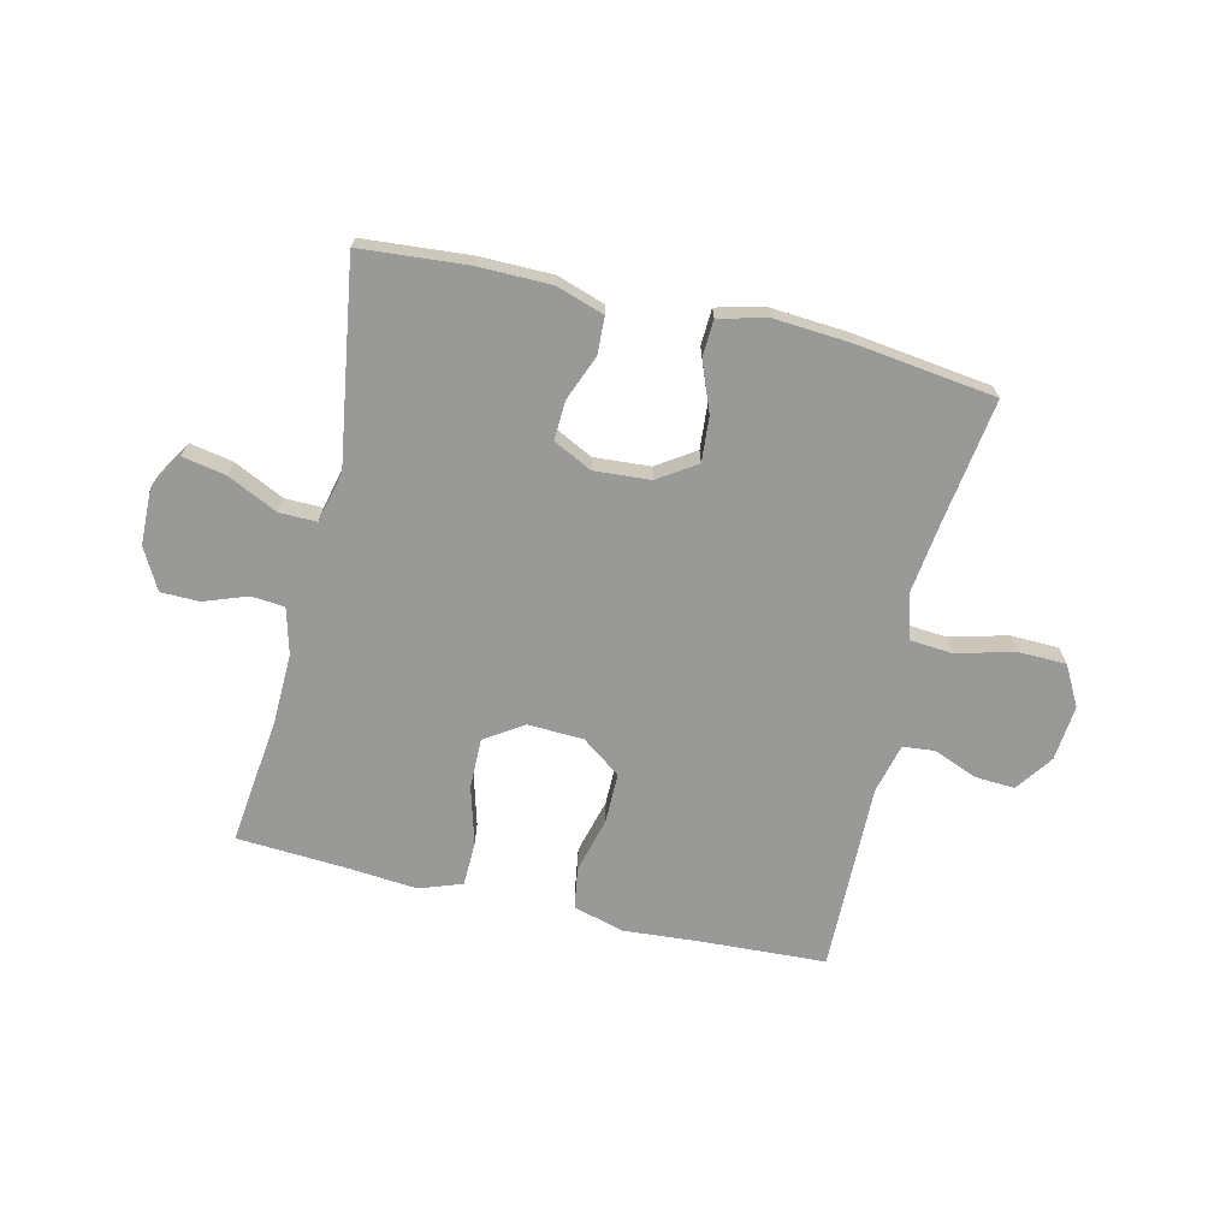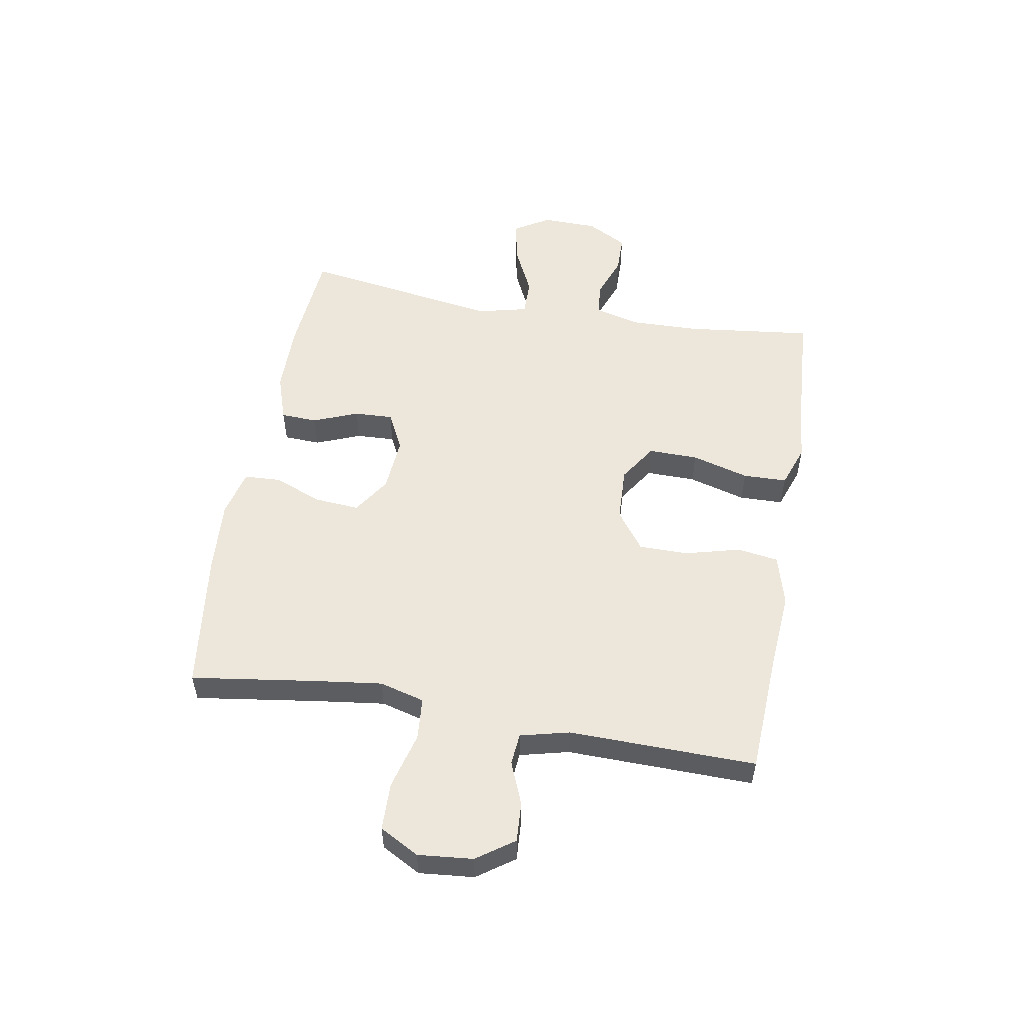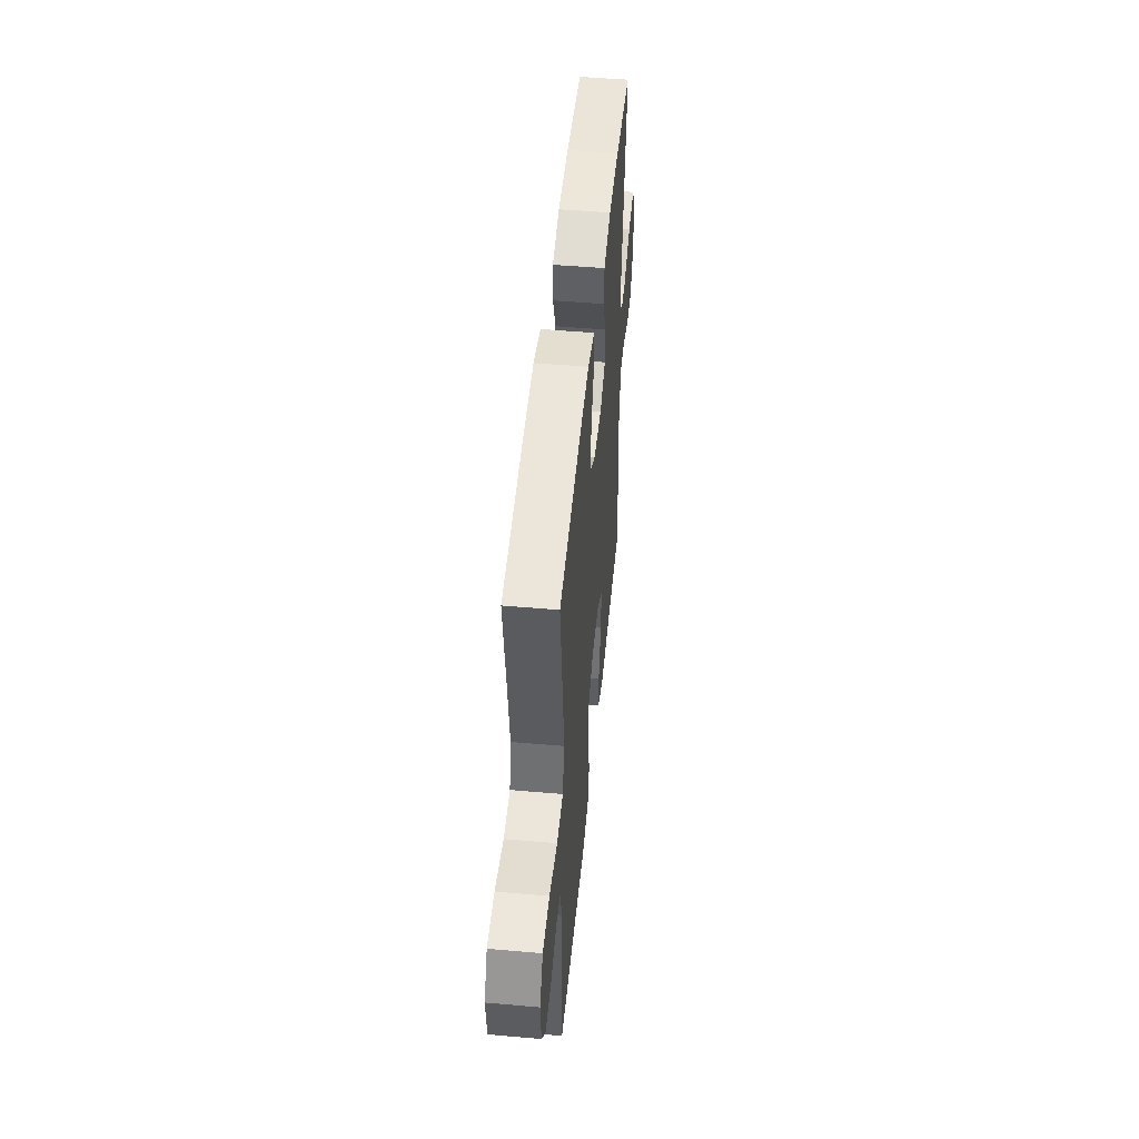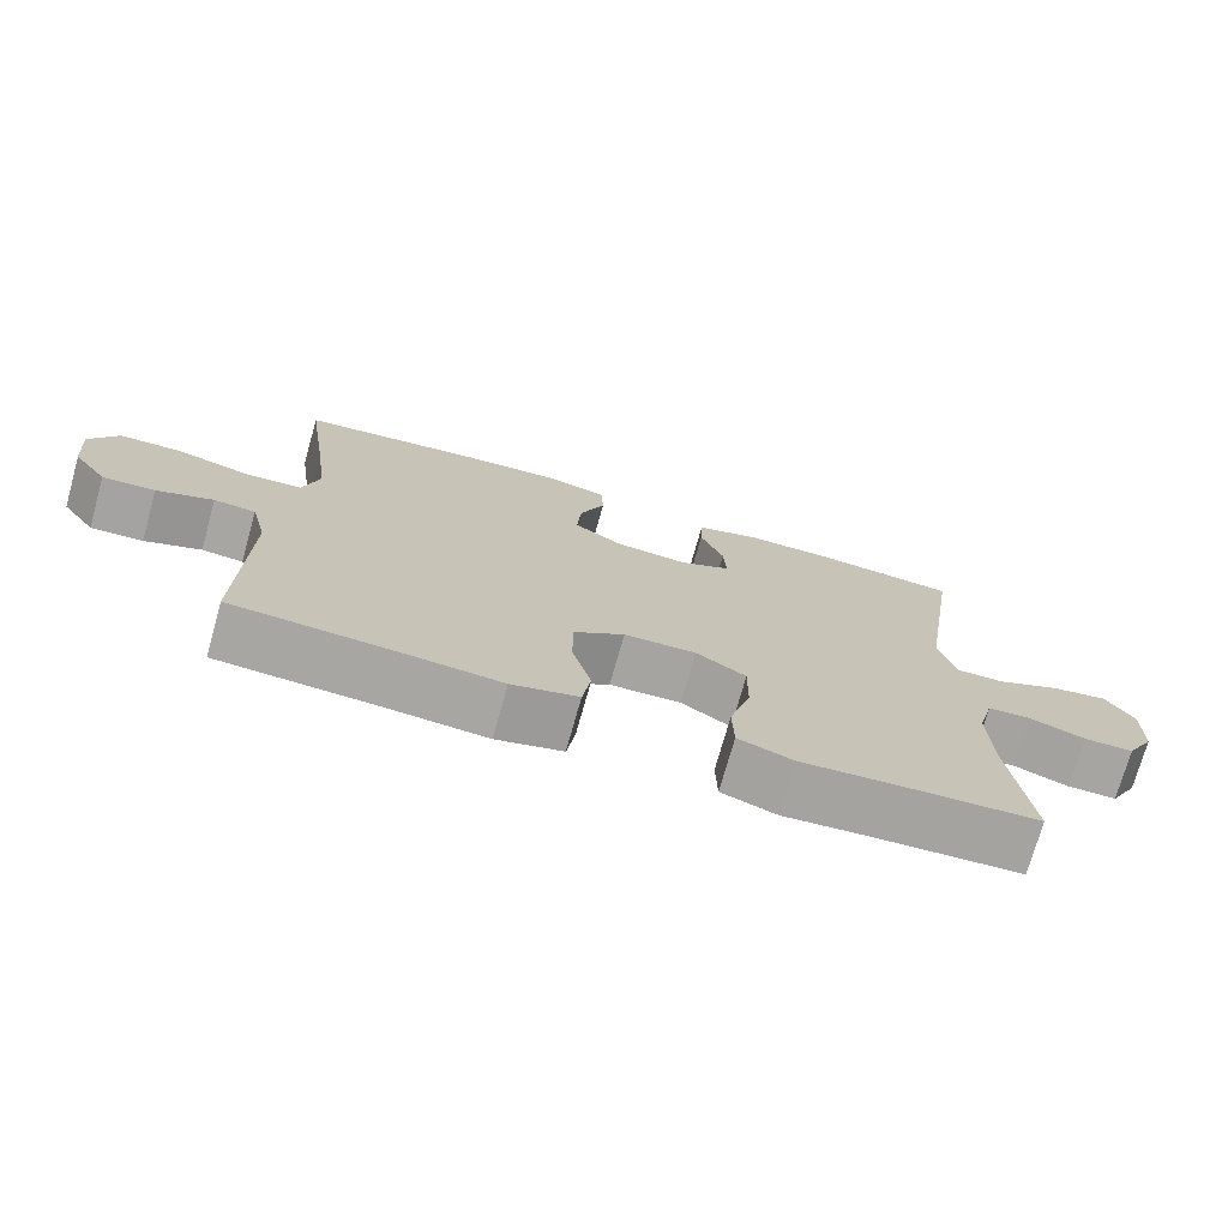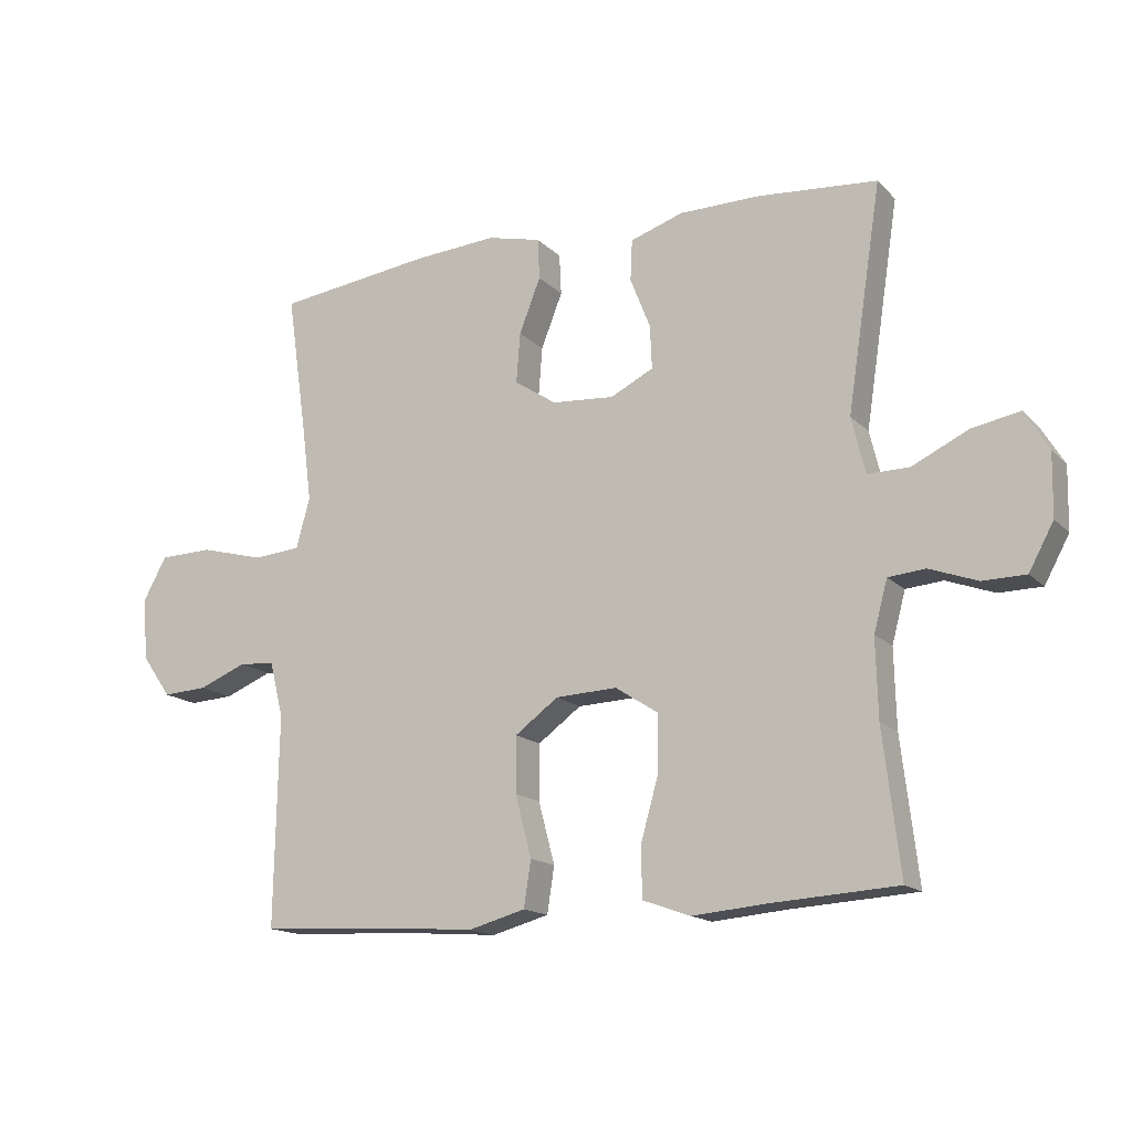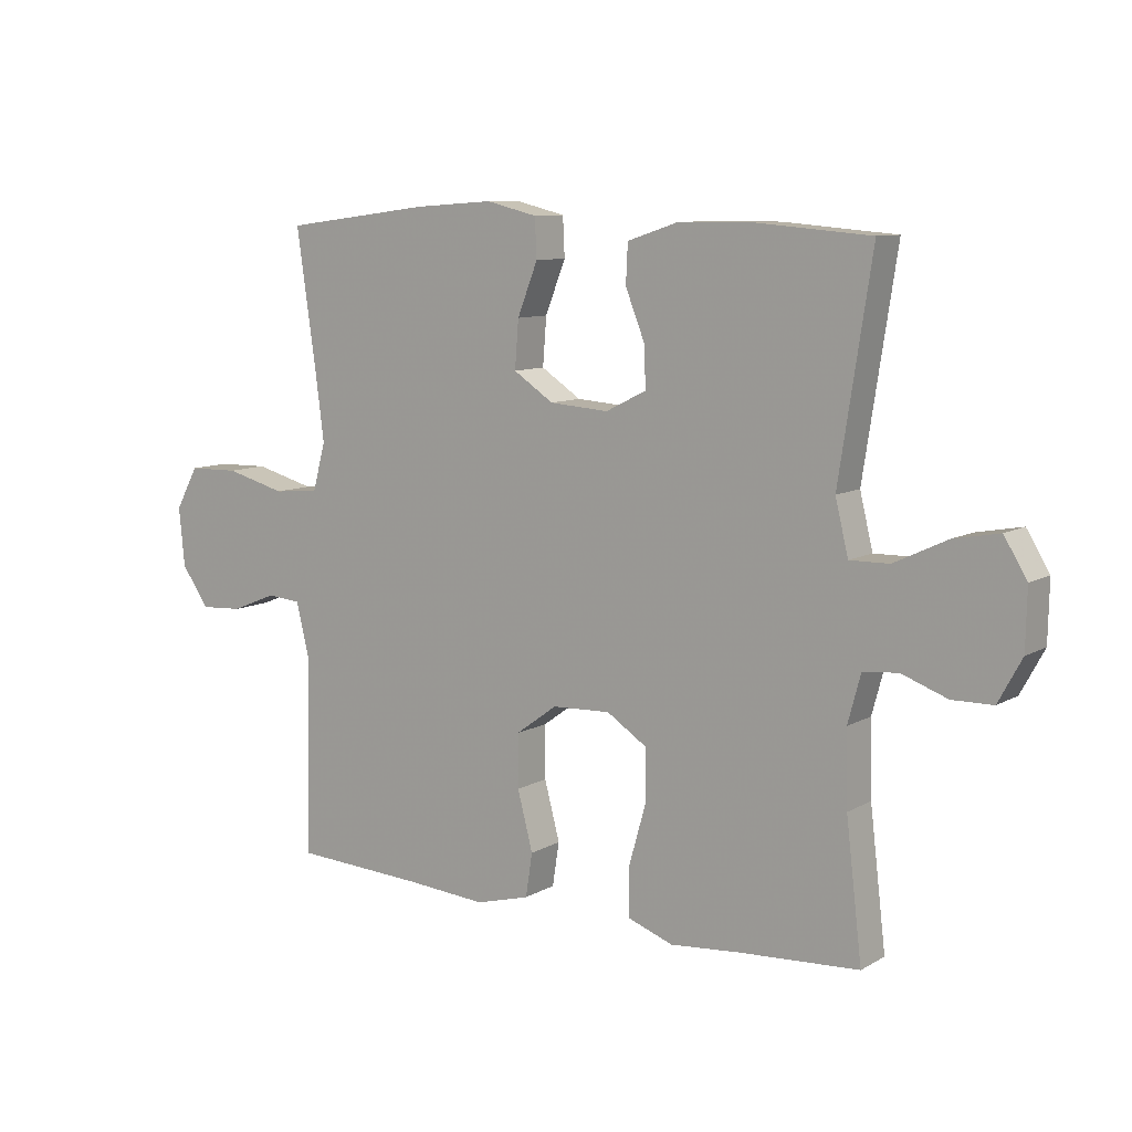
<metadata>
{"format":"obj","ext":"obj","renderer":"f3d","projection":"perspective","resolution":1024,"background":"white","views":[{"elev":-68.8,"azim":-13.3,"up":"+Y"},{"elev":53.8,"azim":99.9,"up":"+Y"},{"elev":49.5,"azim":95.5,"up":"+Z"},{"elev":-73.7,"azim":164.3,"up":"+Z"},{"elev":-15.5,"azim":-152.0,"up":"+Z"},{"elev":9.4,"azim":-145.0,"up":"+Z"}]}
</metadata>
<code>
v 0.5 0.07 -0.5
v 0.287 0.07 -0.511
v 0.156 0.07 -0.521
v 0.068 0.07 -0.497
v 0.057 0.07 -0.426
v 0.082 0.07 -0.331
v 0.082 0.07 -0.245
v 0.015 0.07 -0.196
v -0.08 0.07 -0.192
v -0.146 0.07 -0.235
v -0.145 0.07 -0.321
v -0.117 0.07 -0.42
v -0.119 0.07 -0.496
v -0.192 0.07 -0.522
v -0.306 0.07 -0.512
v -0.5 0.07 -0.5
v -0.474 0.07 -0.28
v -0.471 0.07 -0.16
v -0.492 0.07 -0.082
v -0.549 0.07 -0.077
v -0.623 0.07 -0.104
v -0.689 0.07 -0.103
v -0.727 0.07 -0.033
v -0.729 0.07 0.063
v -0.692 0.07 0.124
v -0.618 0.07 0.11
v -0.532 0.07 0.069
v -0.468 0.07 0.068
v -0.447 0.07 0.155
v -0.5 0.07 0.5
v -0.317 0.07 0.515
v -0.193 0.07 0.514
v -0.111 0.07 0.487
v -0.108 0.07 0.424
v -0.139 0.07 0.346
v -0.142 0.07 0.279
v -0.076 0.07 0.246
v 0.02 0.07 0.253
v 0.085 0.07 0.296
v 0.079 0.07 0.373
v 0.046 0.07 0.457
v 0.049 0.07 0.52
v 0.132 0.07 0.54
v 0.26 0.07 0.531
v 0.5 0.07 0.5
v 0.469 0.07 0.284
v 0.454 0.07 0.167
v 0.475 0.07 0.089
v 0.549 0.07 0.083
v 0.647 0.07 0.109
v 0.73 0.07 0.107
v 0.767 0.07 0.039
v 0.758 0.07 -0.056
v 0.713 0.07 -0.12
v 0.644 0.07 -0.116
v 0.57 0.07 -0.086
v 0.515 0.07 -0.091
v 0.494 0.07 -0.176
v 0.5 0 -0.5
v 0.287 0 -0.511
v 0.156 0 -0.521
v 0.068 0 -0.497
v 0.057 0 -0.426
v 0.082 0 -0.331
v 0.082 0 -0.245
v 0.015 0 -0.196
v -0.08 0 -0.192
v -0.146 0 -0.235
v -0.145 0 -0.321
v -0.117 0 -0.42
v -0.119 0 -0.496
v -0.192 0 -0.522
v -0.306 0 -0.512
v -0.5 0 -0.5
v -0.474 0 -0.28
v -0.471 0 -0.16
v -0.492 0 -0.082
v -0.549 0 -0.077
v -0.623 0 -0.104
v -0.689 0 -0.103
v -0.727 0 -0.033
v -0.729 0 0.063
v -0.692 0 0.124
v -0.618 0 0.11
v -0.532 0 0.069
v -0.468 0 0.068
v -0.447 0 0.155
v -0.5 0 0.5
v -0.317 0 0.515
v -0.193 0 0.514
v -0.111 0 0.487
v -0.108 0 0.424
v -0.139 0 0.346
v -0.142 0 0.279
v -0.076 0 0.246
v 0.02 0 0.253
v 0.085 0 0.296
v 0.079 0 0.373
v 0.046 0 0.457
v 0.049 0 0.52
v 0.132 0 0.54
v 0.26 0 0.531
v 0.5 0 0.5
v 0.469 0 0.284
v 0.454 0 0.167
v 0.475 0 0.089
v 0.549 0 0.083
v 0.647 0 0.109
v 0.73 0 0.107
v 0.767 0 0.039
v 0.758 0 -0.056
v 0.713 0 -0.12
v 0.644 0 -0.116
v 0.57 0 -0.086
v 0.515 0 -0.091
v 0.494 0 -0.176
f 54 55 56
f 53 54 56
f 52 53 56
f 51 52 56
f 50 51 56
f 49 50 56
f 48 49 56 57
f 47 48 57 58
f 44 45 46
f 43 44 46
f 42 43 46
f 41 42 46
f 40 41 46
f 39 40 46 47
f 58 1 2
f 47 58 2
f 39 47 2
f 38 39 2
f 33 34 35
f 32 33 35
f 31 32 35
f 30 31 35
f 29 30 35
f 28 29 35 36
f 25 26 27
f 24 25 27
f 23 24 27
f 22 23 27
f 21 22 27
f 20 21 27
f 19 20 27 28
f 28 36 37
f 19 28 37
f 18 19 37
f 15 16 17
f 15 17 18
f 14 15 18
f 13 14 18
f 12 13 18
f 11 12 18
f 4 5 6
f 3 4 6
f 2 3 6
f 2 6 7
f 38 2 7
f 37 38 7 8
f 18 37 8 9
f 10 11 18
f 9 10 18
f 114 113 112
f 114 112 111
f 114 111 110
f 114 110 109
f 114 109 108
f 114 108 107
f 115 114 107 106
f 116 115 106 105
f 104 103 102
f 104 102 101
f 104 101 100
f 104 100 99
f 104 99 98
f 105 104 98 97
f 60 59 116
f 60 116 105
f 60 105 97
f 60 97 96
f 93 92 91
f 93 91 90
f 93 90 89
f 93 89 88
f 93 88 87
f 94 93 87 86
f 85 84 83
f 85 83 82
f 85 82 81
f 85 81 80
f 85 80 79
f 85 79 78
f 86 85 78 77
f 95 94 86
f 95 86 77
f 95 77 76
f 75 74 73
f 76 75 73
f 76 73 72
f 76 72 71
f 76 71 70
f 76 70 69
f 64 63 62
f 64 62 61
f 64 61 60
f 65 64 60
f 65 60 96
f 66 65 96 95
f 67 66 95 76
f 76 69 68
f 76 68 67
f 1 59 60 2
f 2 60 61 3
f 3 61 62 4
f 4 62 63 5
f 5 63 64 6
f 6 64 65 7
f 7 65 66 8
f 8 66 67 9
f 9 67 68 10
f 10 68 69 11
f 11 69 70 12
f 12 70 71 13
f 13 71 72 14
f 14 72 73 15
f 15 73 74 16
f 16 74 75 17
f 17 75 76 18
f 18 76 77 19
f 19 77 78 20
f 20 78 79 21
f 21 79 80 22
f 22 80 81 23
f 23 81 82 24
f 24 82 83 25
f 25 83 84 26
f 26 84 85 27
f 27 85 86 28
f 28 86 87 29
f 29 87 88 30
f 30 88 89 31
f 31 89 90 32
f 32 90 91 33
f 33 91 92 34
f 34 92 93 35
f 35 93 94 36
f 36 94 95 37
f 37 95 96 38
f 38 96 97 39
f 39 97 98 40
f 40 98 99 41
f 41 99 100 42
f 42 100 101 43
f 43 101 102 44
f 44 102 103 45
f 45 103 104 46
f 46 104 105 47
f 47 105 106 48
f 48 106 107 49
f 49 107 108 50
f 50 108 109 51
f 51 109 110 52
f 52 110 111 53
f 53 111 112 54
f 54 112 113 55
f 55 113 114 56
f 56 114 115 57
f 57 115 116 58
f 58 116 59 1

</code>
